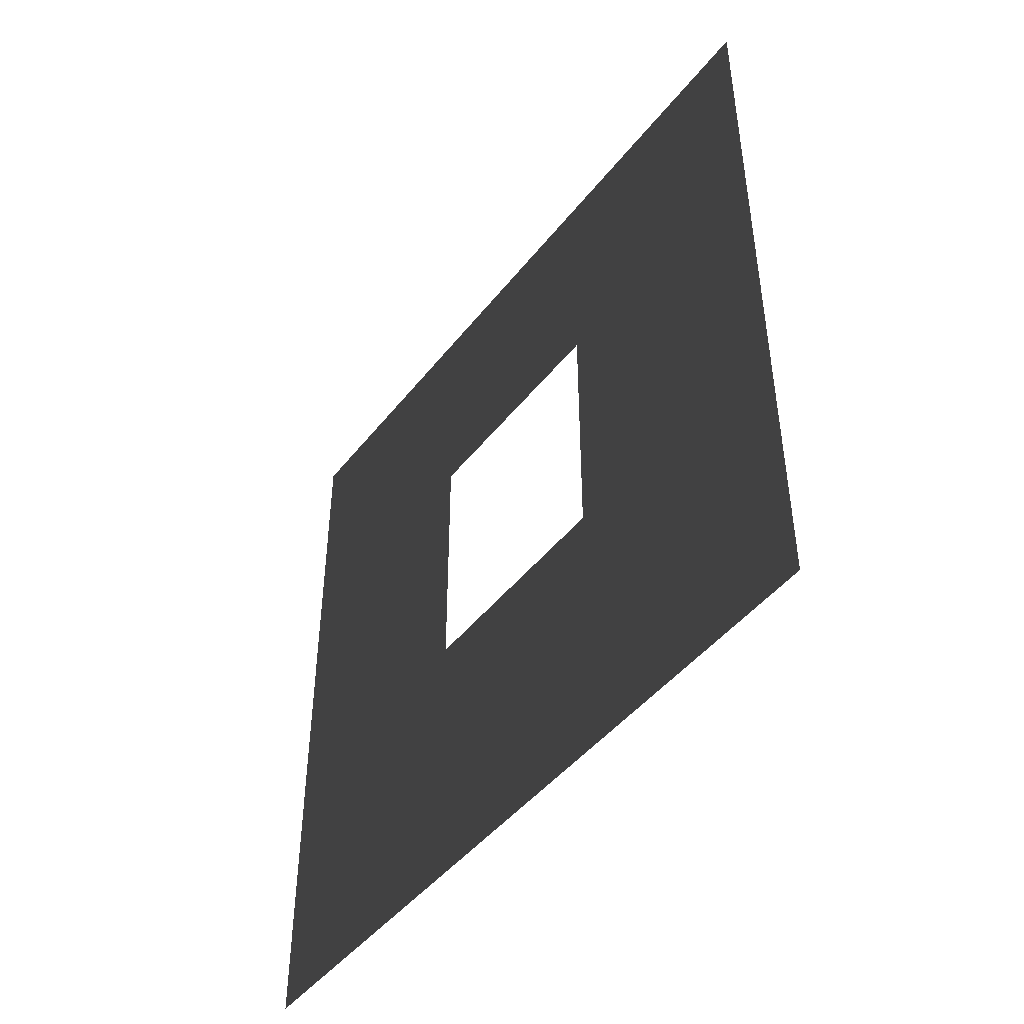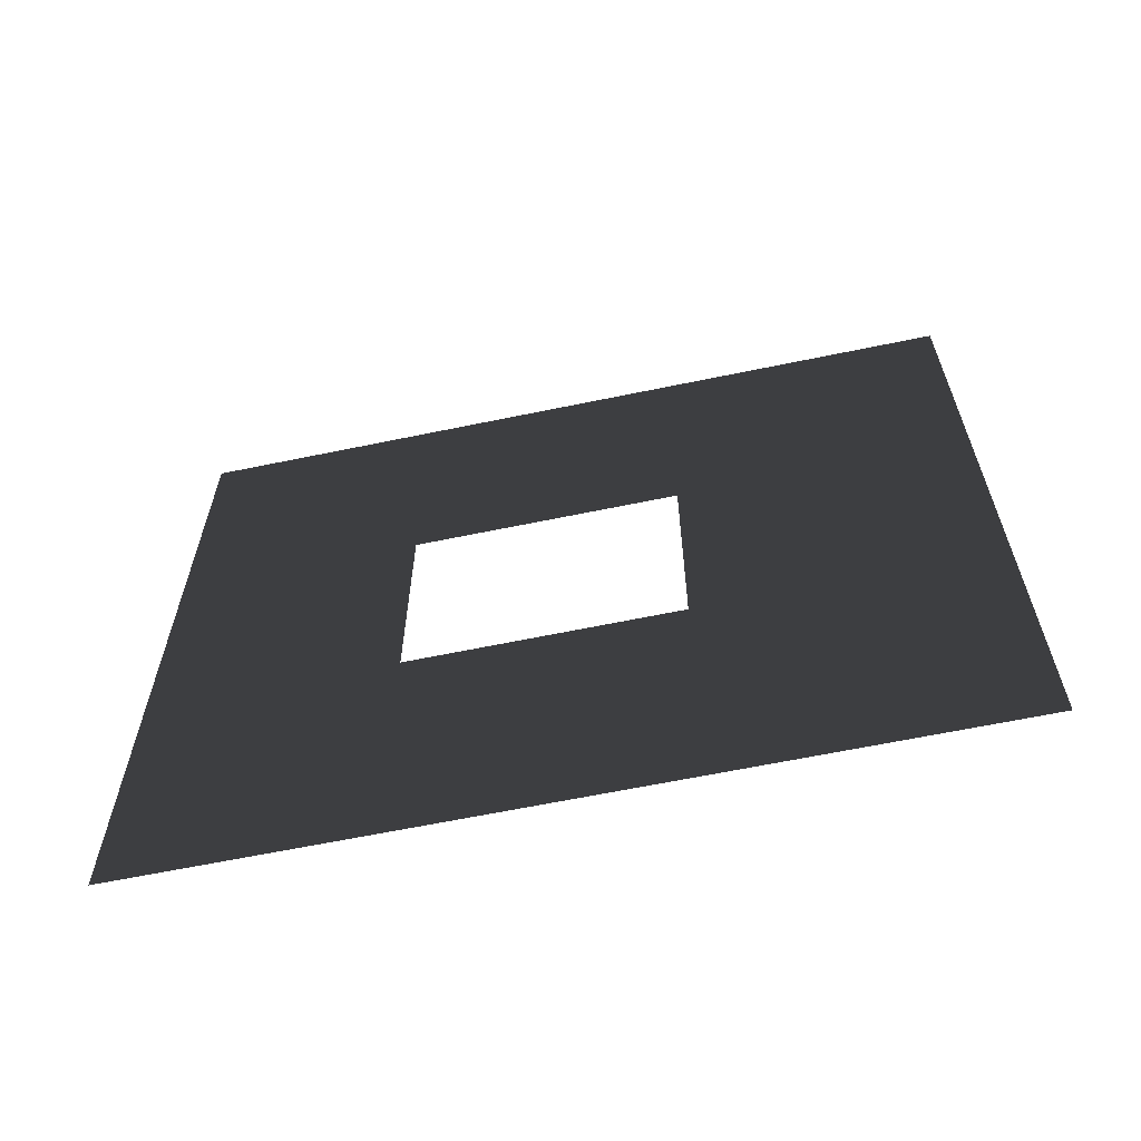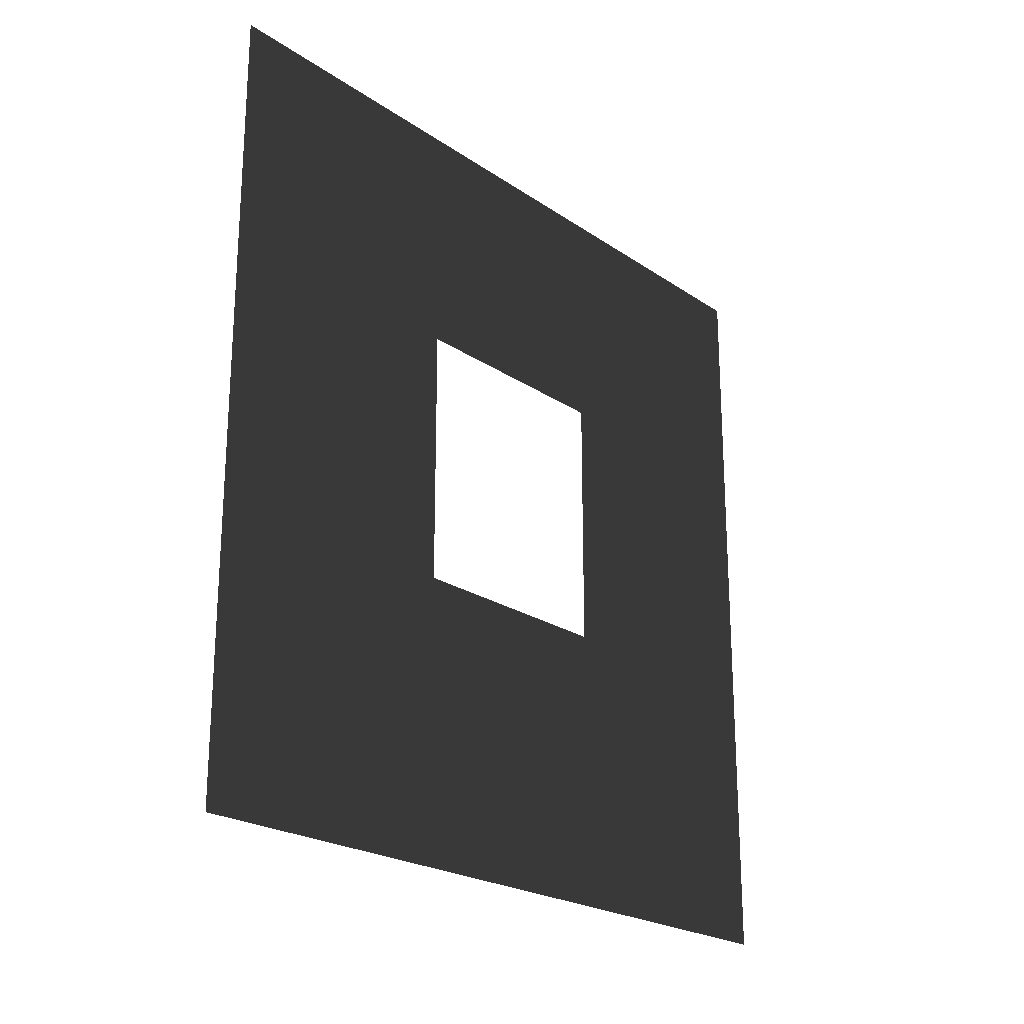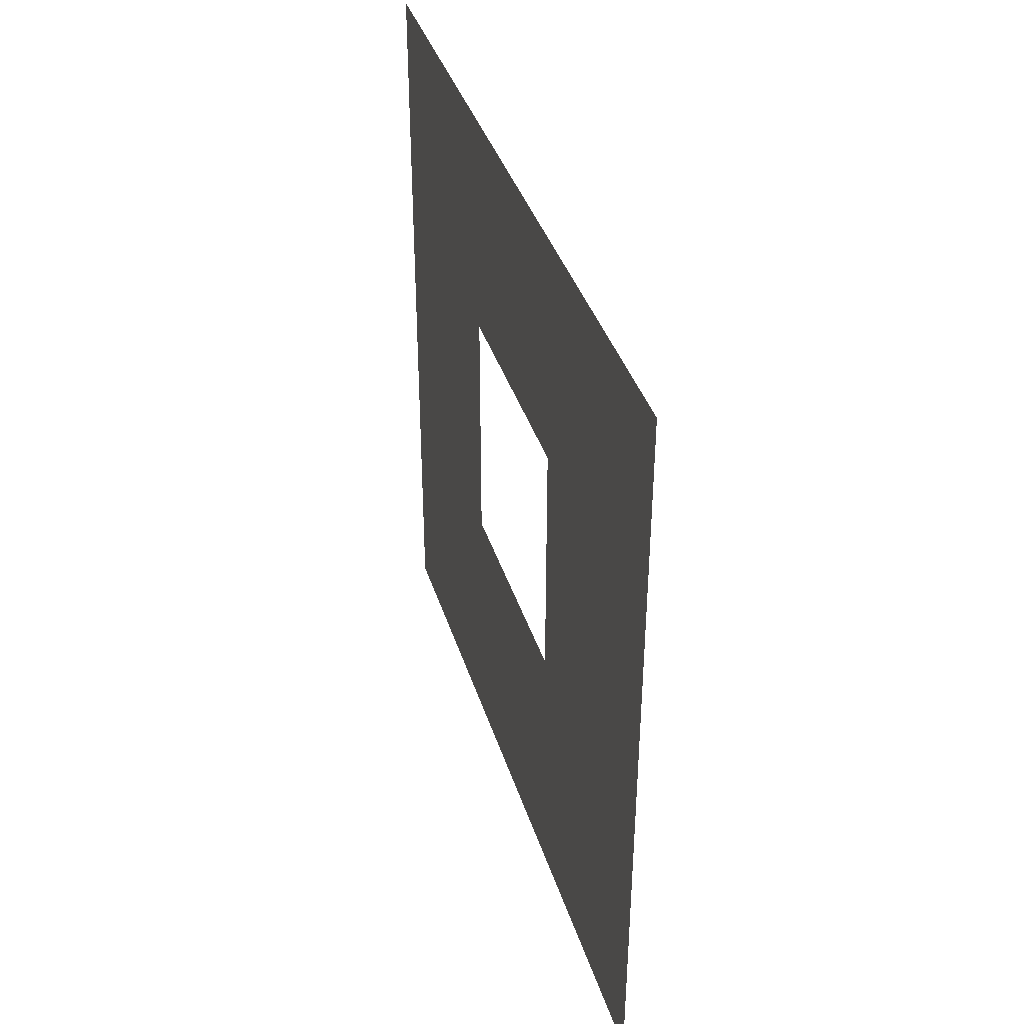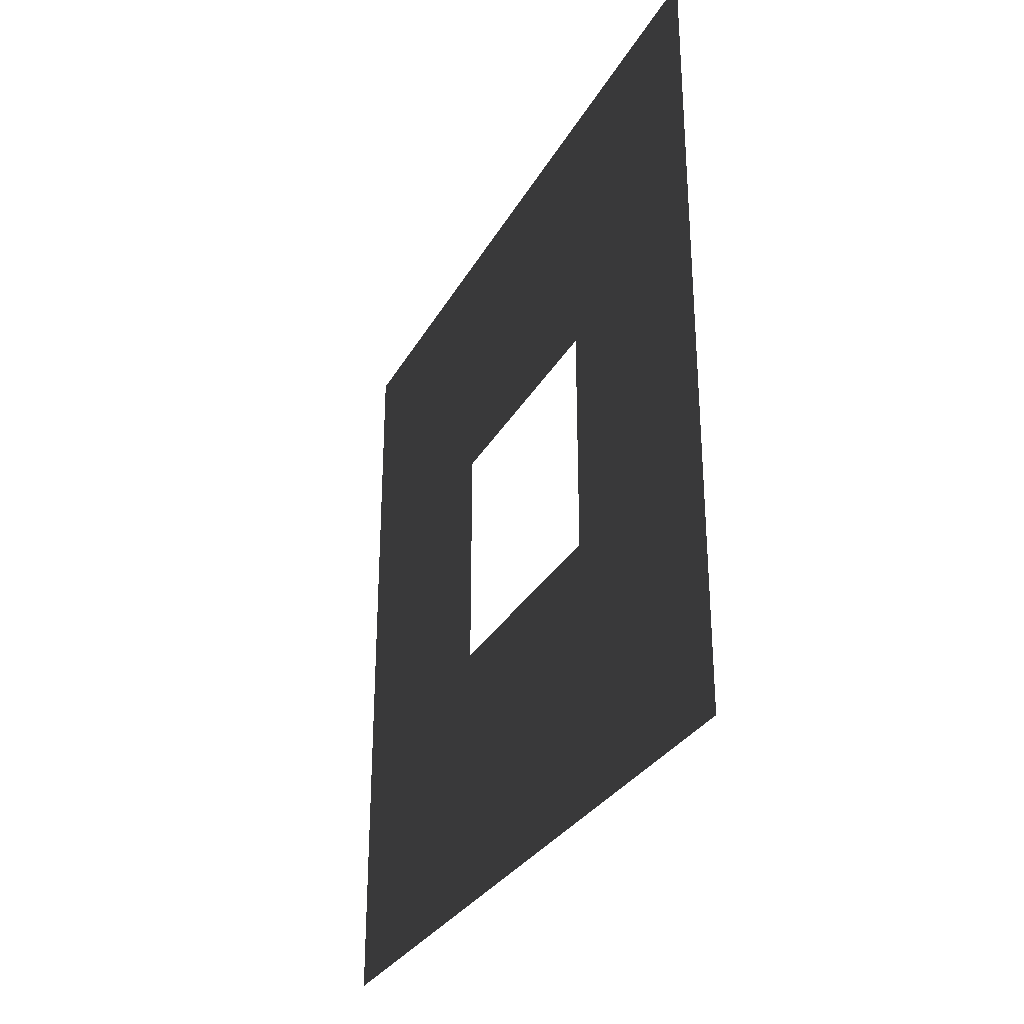
<metadata>
{"format":"obj","ext":"obj","renderer":"f3d","projection":"perspective","resolution":1024,"background":"white","views":[{"elev":-45.7,"azim":144.3,"up":"+Y"},{"elev":-62.9,"azim":-78.1,"up":"+Z"},{"elev":-22.3,"azim":40.6,"up":"+Y"},{"elev":38.5,"azim":163.3,"up":"+Y"},{"elev":-30.0,"azim":155.6,"up":"+Z"}]}
</metadata>
<code>
v 4.394e-07 1.094 1.05
v 4.064e-07 3 -4.146e-07
v 4.064e-07 -5.126e-07 -4.146e-07
v 4.394e-07 2.094 1.05
v 3.48e-07 2.094 1.95
v 3.778e-07 3 3
v 3.778e-07 -9.791e-07 3
v 3.48e-07 1.094 1.95
g wall01_window1m_B_19160_389
f 1 3 2
f 2 4 1
f 5 4 2
f 2 6 5
f 5 6 7
f 7 3 1
f 7 8 5
f 1 8 7

</code>
